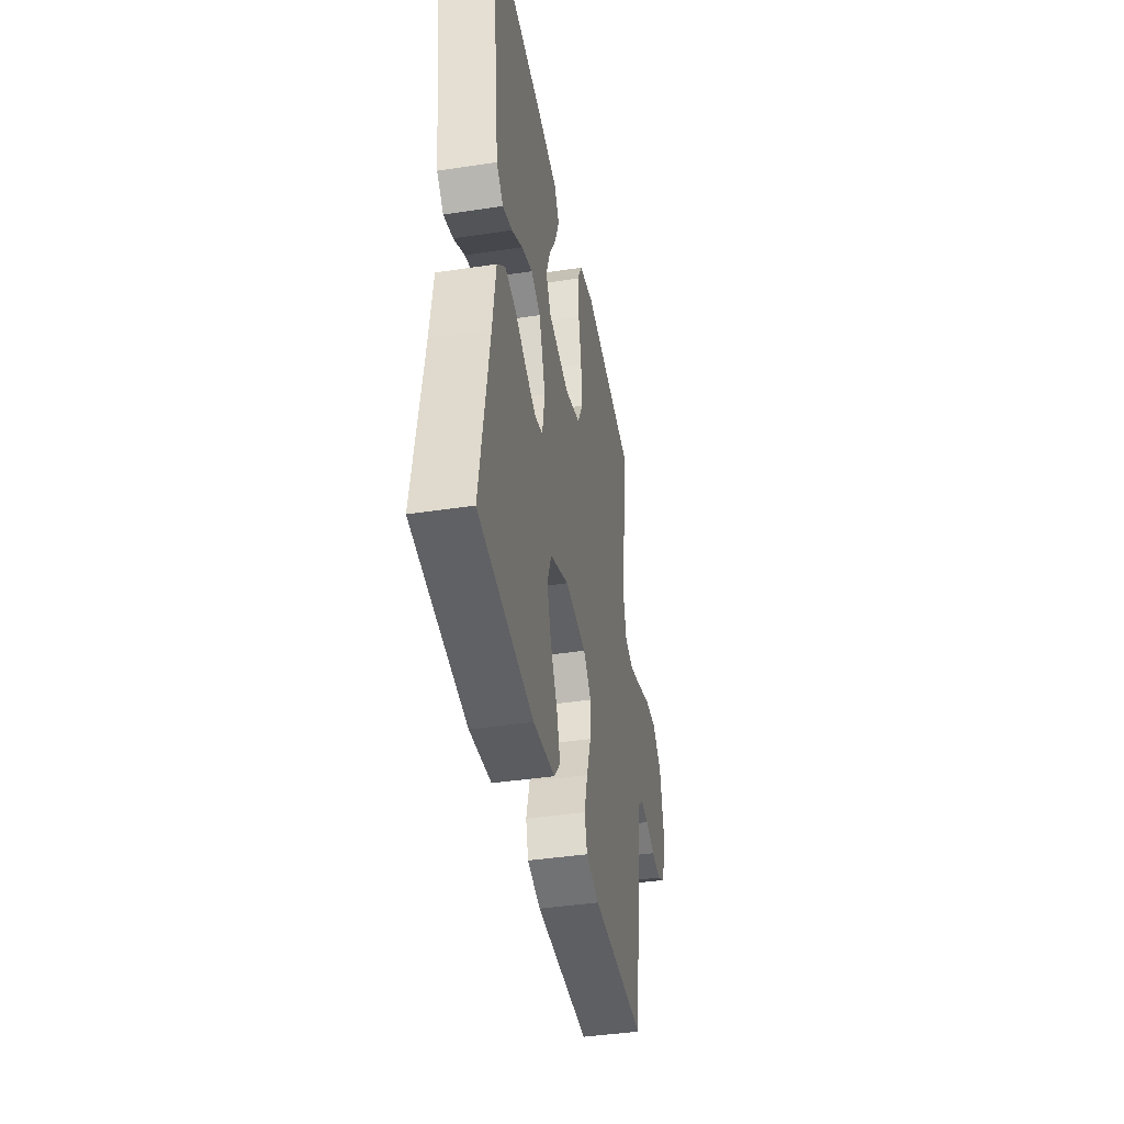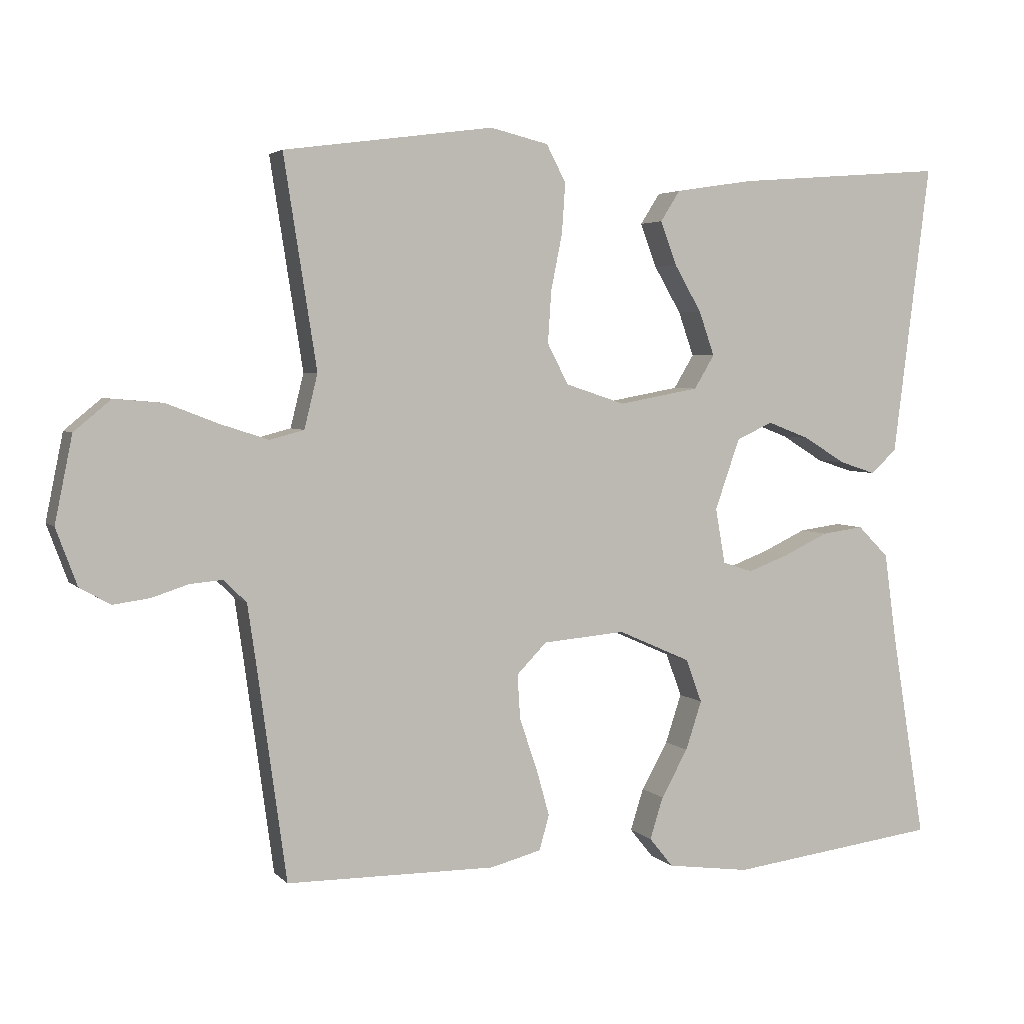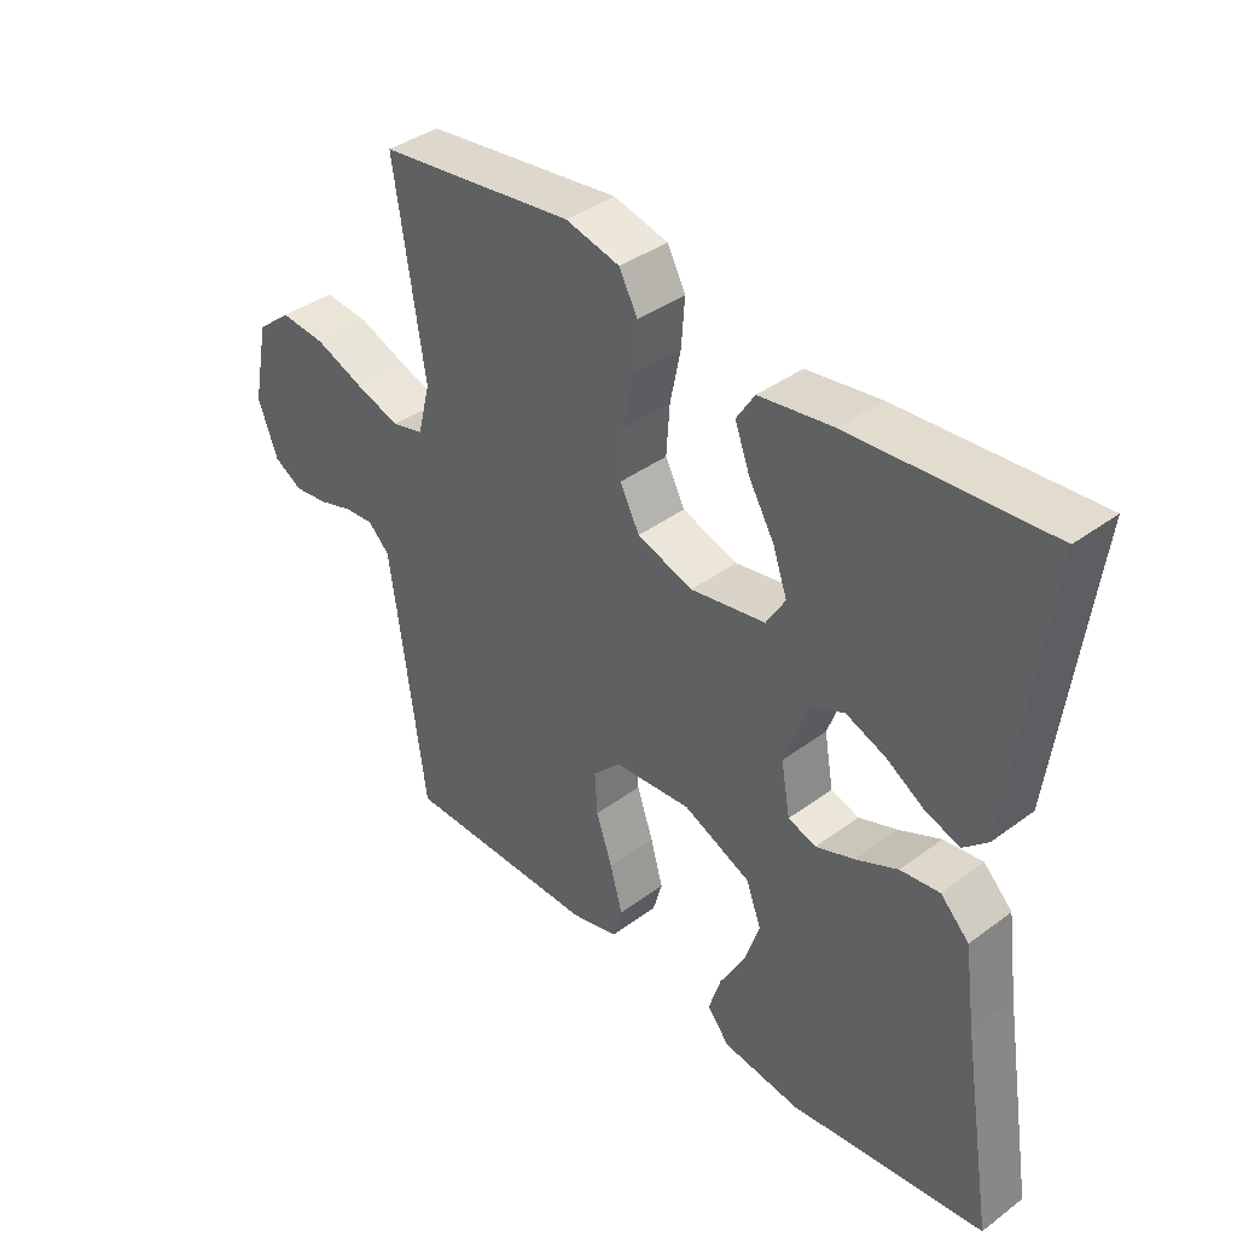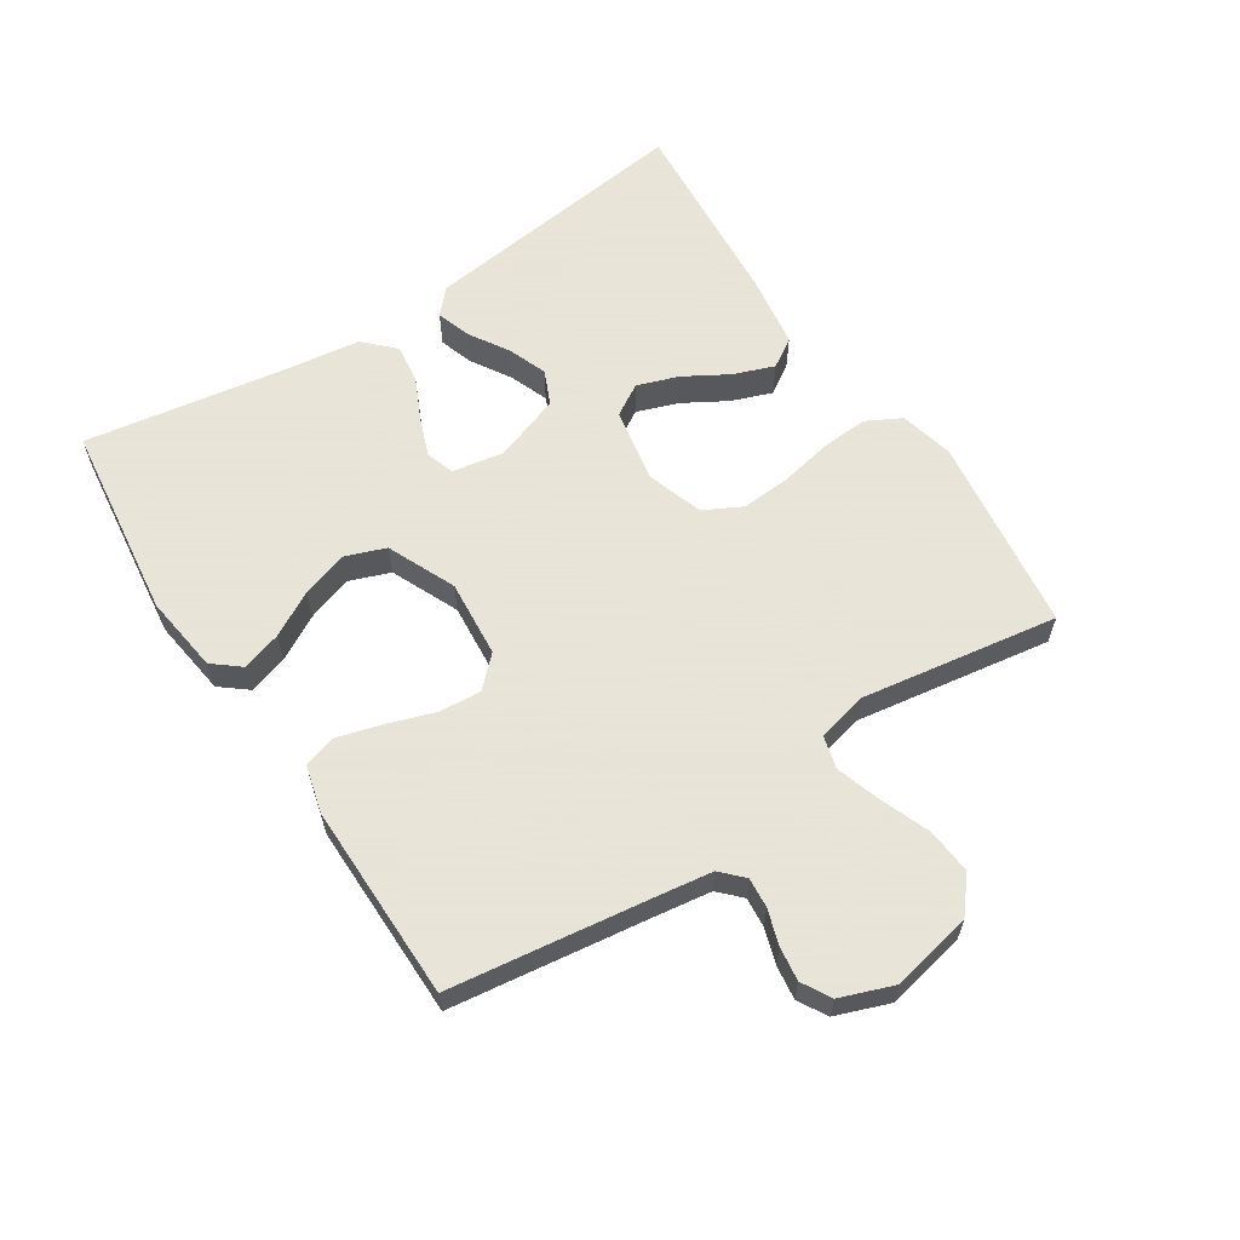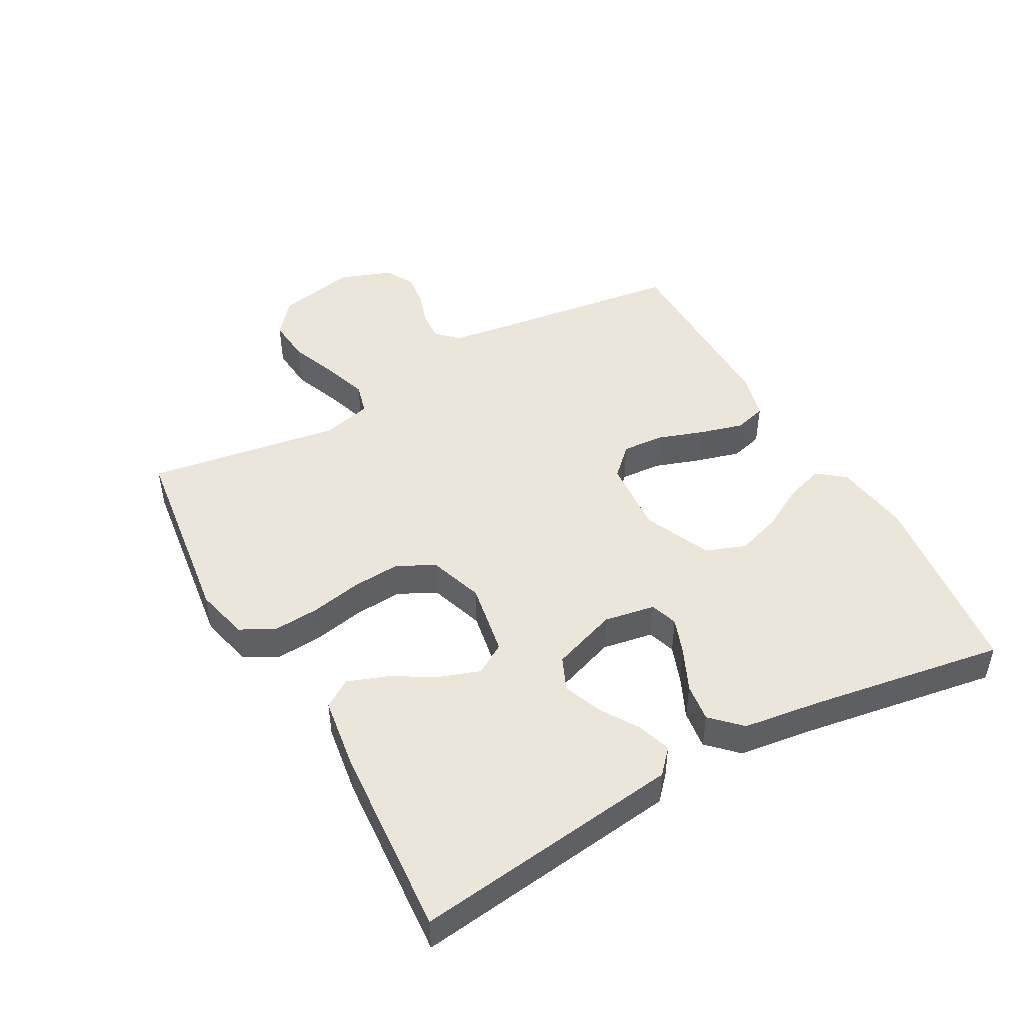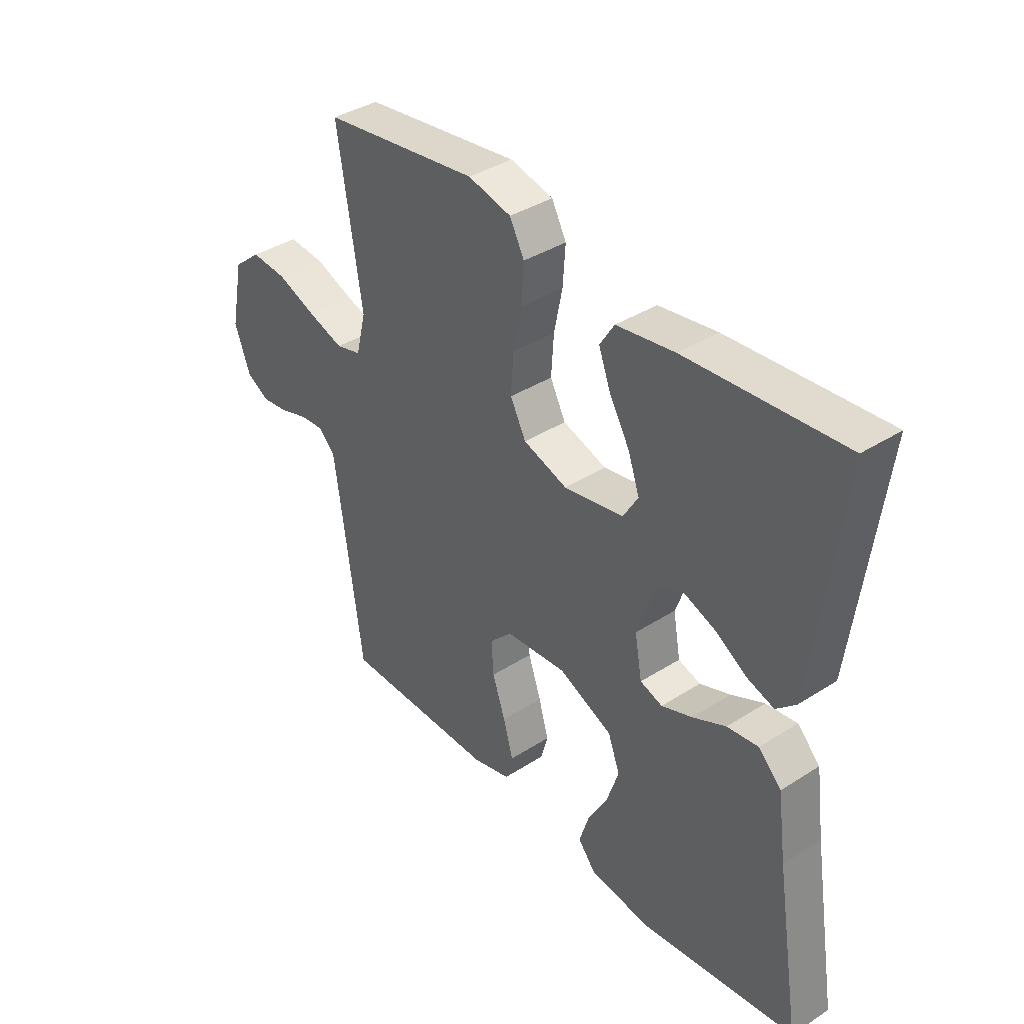
<metadata>
{"format":"obj","ext":"obj","renderer":"f3d","projection":"perspective","resolution":1024,"background":"white","views":[{"elev":-41.4,"azim":100.4,"up":"+Z"},{"elev":3.9,"azim":-21.0,"up":"+Z"},{"elev":39.1,"azim":47.2,"up":"+Z"},{"elev":61.4,"azim":-123.1,"up":"+Y"},{"elev":47.1,"azim":60.8,"up":"+Y"},{"elev":38.1,"azim":50.9,"up":"+Z"}]}
</metadata>
<code>
v -0.5 0.07 -0.5
v -0.541 0.07 -0.2
v -0.554 0.07 -0.11
v -0.587 0.07 -0.078
v -0.633 0.07 -0.082
v -0.686 0.07 -0.099
v -0.738 0.07 -0.106
v -0.782 0.07 -0.081
v -0.812 0.07 0
v -0.787 0.07 0.123
v -0.734 0.07 0.167
v -0.664 0.07 0.161
v -0.589 0.07 0.132
v -0.521 0.07 0.11
v -0.472 0.07 0.123
v -0.453 0.07 0.2
v -0.5 0.07 0.5
v -0.2 0.07 0.54
v -0.117 0.07 0.52
v -0.089 0.07 0.467
v -0.094 0.07 0.395
v -0.11 0.07 0.316
v -0.115 0.07 0.241
v -0.085 0.07 0.183
v 0 0.07 0.155
v 0.115 0.07 0.176
v 0.144 0.07 0.224
v 0.122 0.07 0.287
v 0.083 0.07 0.354
v 0.06 0.07 0.416
v 0.088 0.07 0.46
v 0.2 0.07 0.477
v 0.5 0.07 0.5
v 0.462 0.07 0.2
v 0.447 0.07 0.082
v 0.41 0.07 0.048
v 0.358 0.07 0.065
v 0.298 0.07 0.102
v 0.238 0.07 0.125
v 0.186 0.07 0.102
v 0.15 0.07 0
v 0.164 0.07 -0.079
v 0.207 0.07 -0.093
v 0.266 0.07 -0.071
v 0.33 0.07 -0.041
v 0.39 0.07 -0.033
v 0.434 0.07 -0.077
v 0.451 0.07 -0.2
v 0.5 0.07 -0.5
v 0.2 0.07 -0.538
v 0.081 0.07 -0.522
v 0.047 0.07 -0.48
v 0.066 0.07 -0.42
v 0.104 0.07 -0.352
v 0.127 0.07 -0.282
v 0.104 0.07 -0.22
v 0 0.07 -0.174
v -0.118 0.07 -0.184
v -0.161 0.07 -0.228
v -0.157 0.07 -0.292
v -0.132 0.07 -0.365
v -0.113 0.07 -0.433
v -0.127 0.07 -0.483
v -0.2 0.07 -0.502
v -0.5 0 -0.5
v -0.541 0 -0.2
v -0.554 0 -0.11
v -0.587 0 -0.078
v -0.633 0 -0.082
v -0.686 0 -0.099
v -0.738 0 -0.106
v -0.782 0 -0.081
v -0.812 0 0
v -0.787 0 0.123
v -0.734 0 0.167
v -0.664 0 0.161
v -0.589 0 0.132
v -0.521 0 0.11
v -0.472 0 0.123
v -0.453 0 0.2
v -0.5 0 0.5
v -0.2 0 0.54
v -0.117 0 0.52
v -0.089 0 0.467
v -0.094 0 0.395
v -0.11 0 0.316
v -0.115 0 0.241
v -0.085 0 0.183
v 0 0 0.155
v 0.115 0 0.176
v 0.144 0 0.224
v 0.122 0 0.287
v 0.083 0 0.354
v 0.06 0 0.416
v 0.088 0 0.46
v 0.2 0 0.477
v 0.5 0 0.5
v 0.462 0 0.2
v 0.447 0 0.082
v 0.41 0 0.048
v 0.358 0 0.065
v 0.298 0 0.102
v 0.238 0 0.125
v 0.186 0 0.102
v 0.15 0 0
v 0.164 0 -0.079
v 0.207 0 -0.093
v 0.266 0 -0.071
v 0.33 0 -0.041
v 0.39 0 -0.033
v 0.434 0 -0.077
v 0.451 0 -0.2
v 0.5 0 -0.5
v 0.2 0 -0.538
v 0.081 0 -0.522
v 0.047 0 -0.48
v 0.066 0 -0.42
v 0.104 0 -0.352
v 0.127 0 -0.282
v 0.104 0 -0.22
v 0 0 -0.174
v -0.118 0 -0.184
v -0.161 0 -0.228
v -0.157 0 -0.292
v -0.132 0 -0.365
v -0.113 0 -0.433
v -0.127 0 -0.483
v -0.2 0 -0.502
f 64 1 2
f 63 64 2
f 62 63 2
f 61 62 2
f 60 61 2
f 59 60 2 3
f 58 59 3 4
f 57 58 4
f 52 53 54
f 51 52 54
f 50 51 54
f 49 50 54
f 48 49 54
f 48 54 55
f 47 48 55
f 46 47 55
f 45 46 55
f 44 45 55
f 43 44 55 56
f 36 37 38
f 35 36 38
f 34 35 38
f 33 34 38
f 32 33 38
f 31 32 38
f 30 31 38
f 29 30 38
f 28 29 38
f 27 28 38 39
f 26 27 39 40
f 20 21 22
f 19 20 22
f 18 19 22
f 17 18 22
f 16 17 22
f 15 16 22 23
f 11 12 13
f 10 11 13
f 9 10 13
f 8 9 13
f 7 8 13
f 6 7 13
f 5 6 13
f 4 5 13 14
f 57 4 14 15
f 56 57 15
f 43 56 15
f 42 43 15
f 25 26 40 41
f 41 42 15
f 25 41 15
f 24 25 15
f 15 23 24
f 66 65 128
f 66 128 127
f 66 127 126
f 66 126 125
f 66 125 124
f 67 66 124 123
f 68 67 123 122
f 68 122 121
f 118 117 116
f 118 116 115
f 118 115 114
f 118 114 113
f 118 113 112
f 119 118 112
f 119 112 111
f 119 111 110
f 119 110 109
f 119 109 108
f 120 119 108 107
f 102 101 100
f 102 100 99
f 102 99 98
f 102 98 97
f 102 97 96
f 102 96 95
f 102 95 94
f 102 94 93
f 102 93 92
f 103 102 92 91
f 104 103 91 90
f 86 85 84
f 86 84 83
f 86 83 82
f 86 82 81
f 86 81 80
f 87 86 80 79
f 77 76 75
f 77 75 74
f 77 74 73
f 77 73 72
f 77 72 71
f 77 71 70
f 77 70 69
f 78 77 69 68
f 79 78 68 121
f 79 121 120
f 79 120 107
f 79 107 106
f 105 104 90 89
f 79 106 105
f 79 105 89
f 79 89 88
f 88 87 79
f 1 65 66 2
f 2 66 67 3
f 3 67 68 4
f 4 68 69 5
f 5 69 70 6
f 6 70 71 7
f 7 71 72 8
f 8 72 73 9
f 9 73 74 10
f 10 74 75 11
f 11 75 76 12
f 12 76 77 13
f 13 77 78 14
f 14 78 79 15
f 15 79 80 16
f 16 80 81 17
f 17 81 82 18
f 18 82 83 19
f 19 83 84 20
f 20 84 85 21
f 21 85 86 22
f 22 86 87 23
f 23 87 88 24
f 24 88 89 25
f 25 89 90 26
f 26 90 91 27
f 27 91 92 28
f 28 92 93 29
f 29 93 94 30
f 30 94 95 31
f 31 95 96 32
f 32 96 97 33
f 33 97 98 34
f 34 98 99 35
f 35 99 100 36
f 36 100 101 37
f 37 101 102 38
f 38 102 103 39
f 39 103 104 40
f 40 104 105 41
f 41 105 106 42
f 42 106 107 43
f 43 107 108 44
f 44 108 109 45
f 45 109 110 46
f 46 110 111 47
f 47 111 112 48
f 48 112 113 49
f 49 113 114 50
f 50 114 115 51
f 51 115 116 52
f 52 116 117 53
f 53 117 118 54
f 54 118 119 55
f 55 119 120 56
f 56 120 121 57
f 57 121 122 58
f 58 122 123 59
f 59 123 124 60
f 60 124 125 61
f 61 125 126 62
f 62 126 127 63
f 63 127 128 64
f 64 128 65 1

</code>
